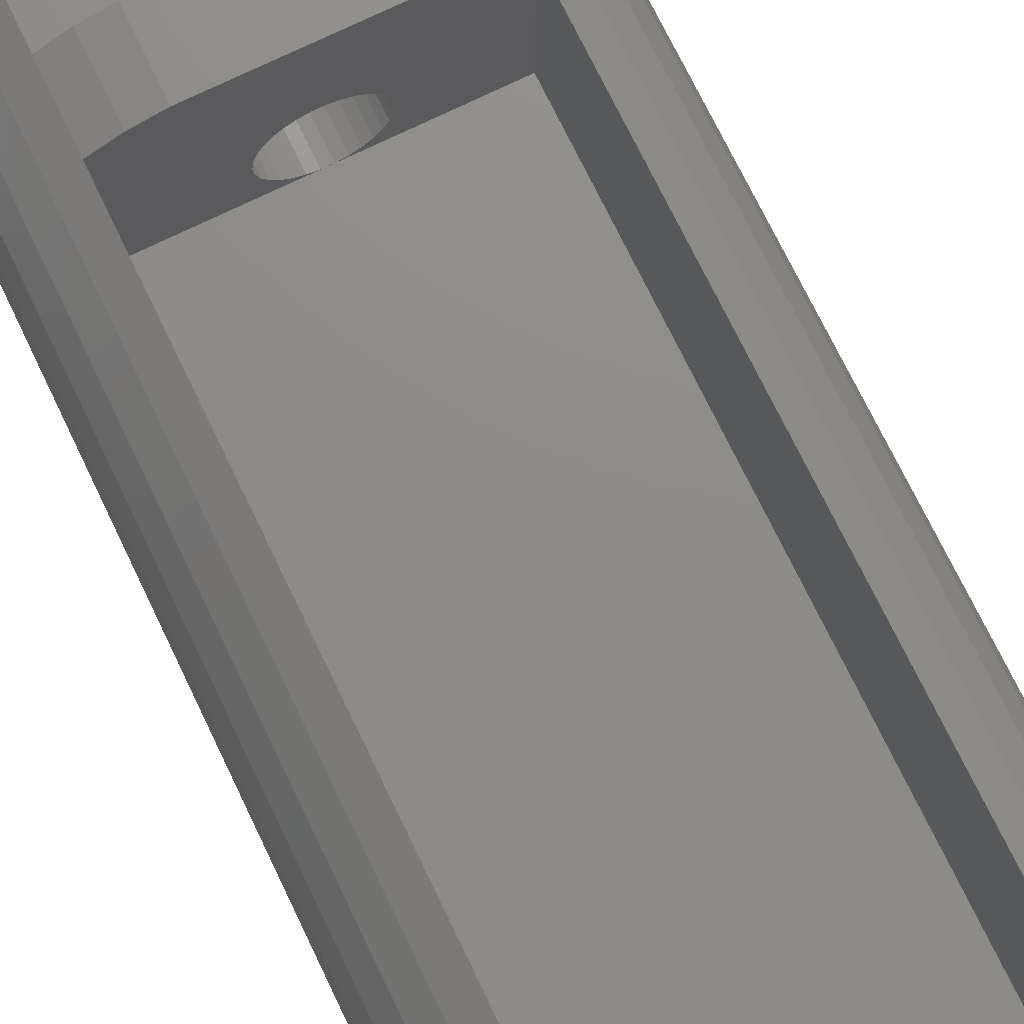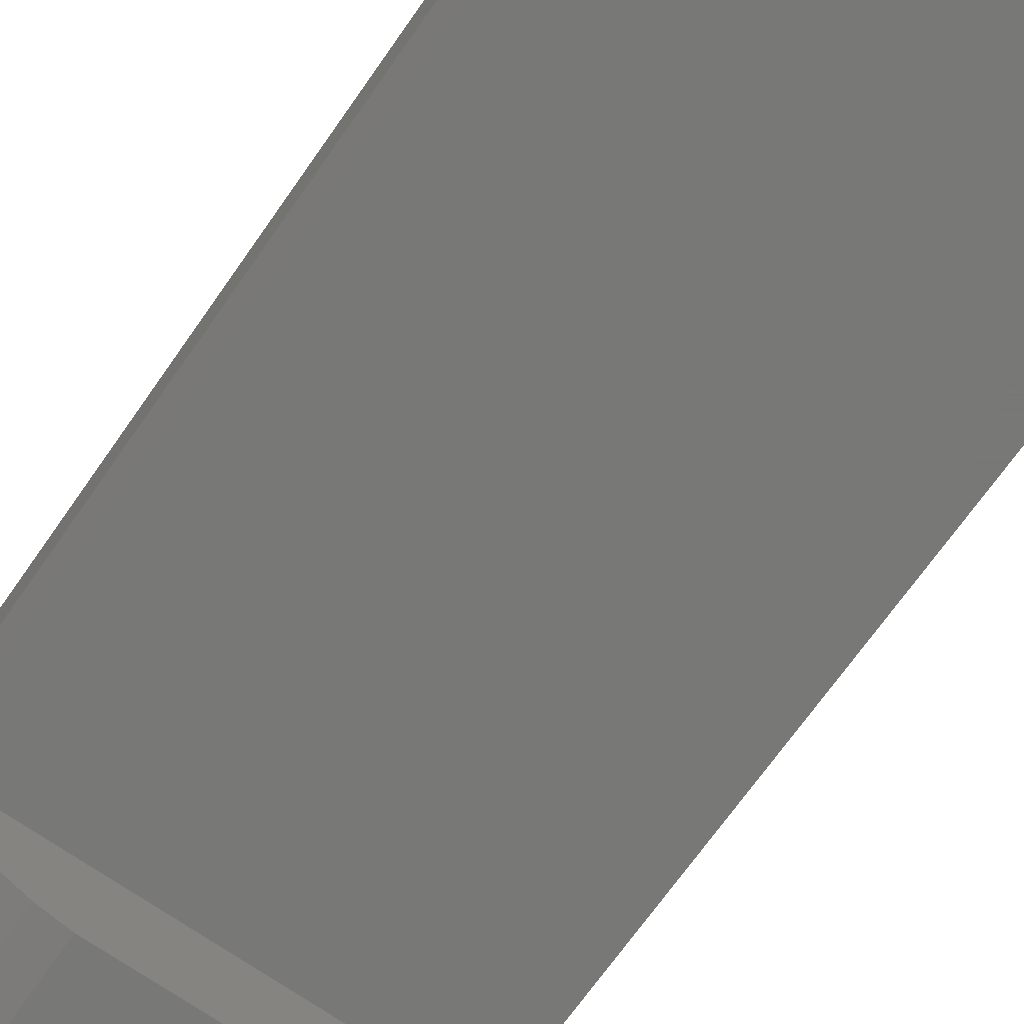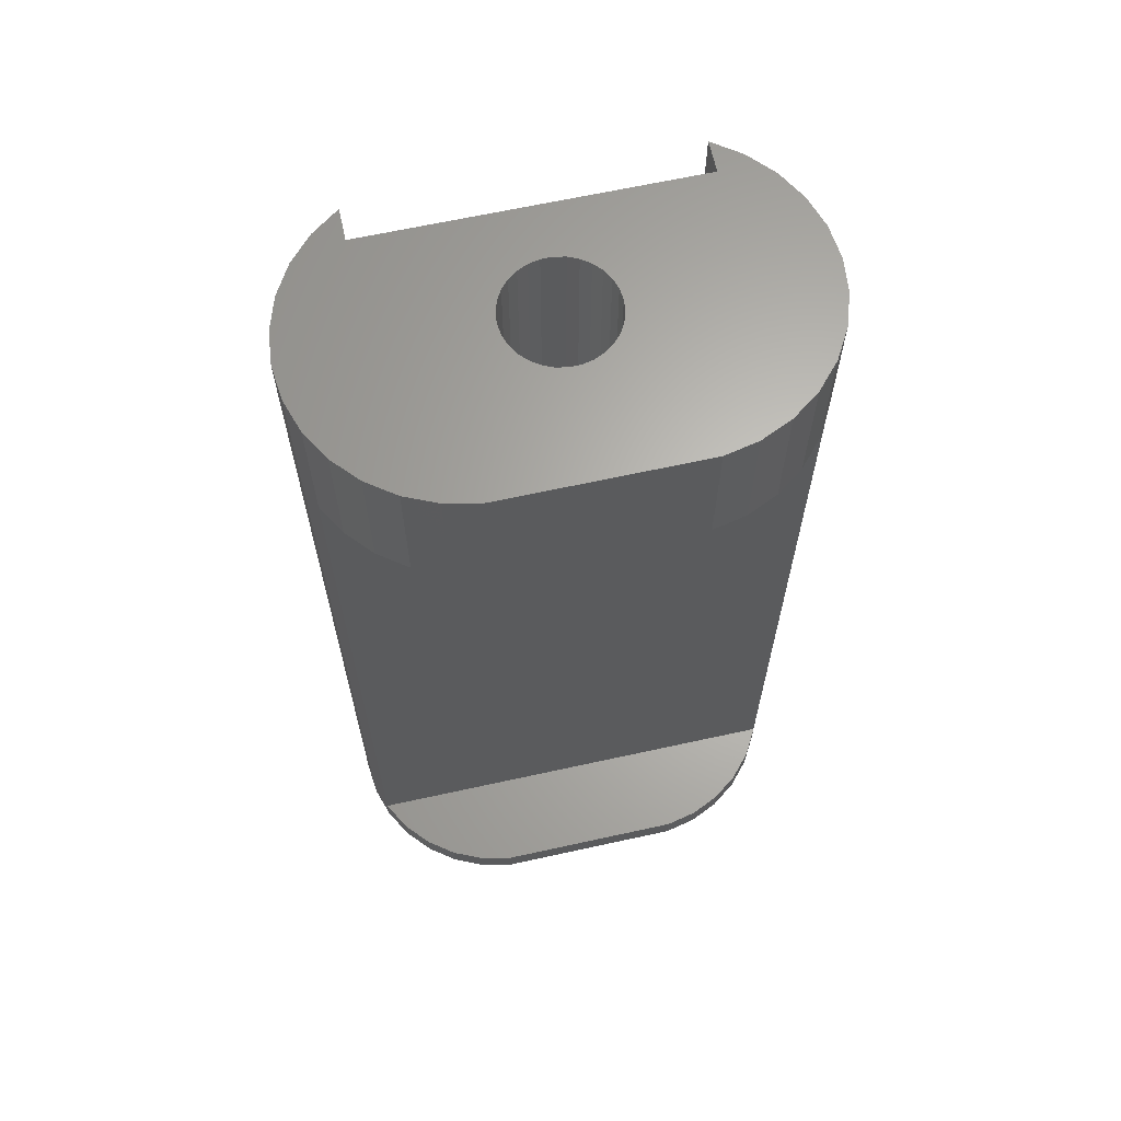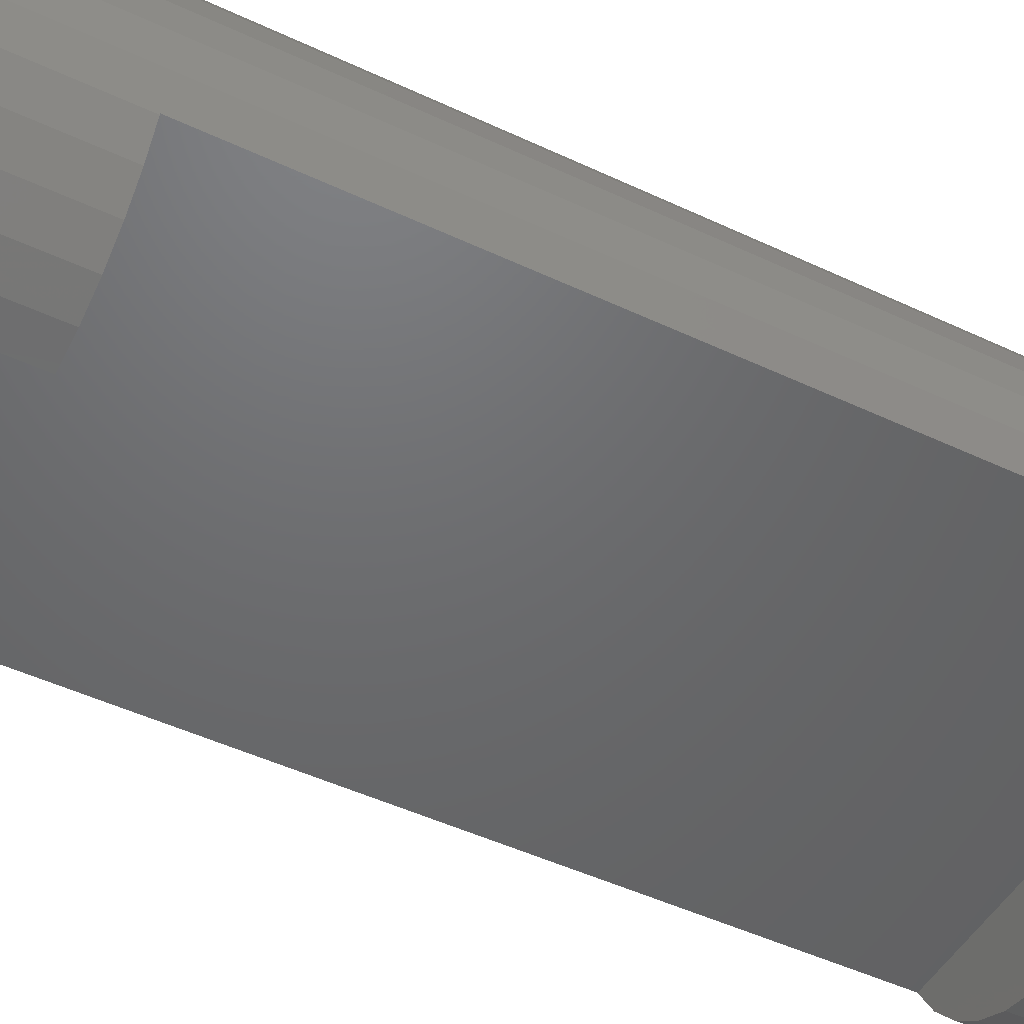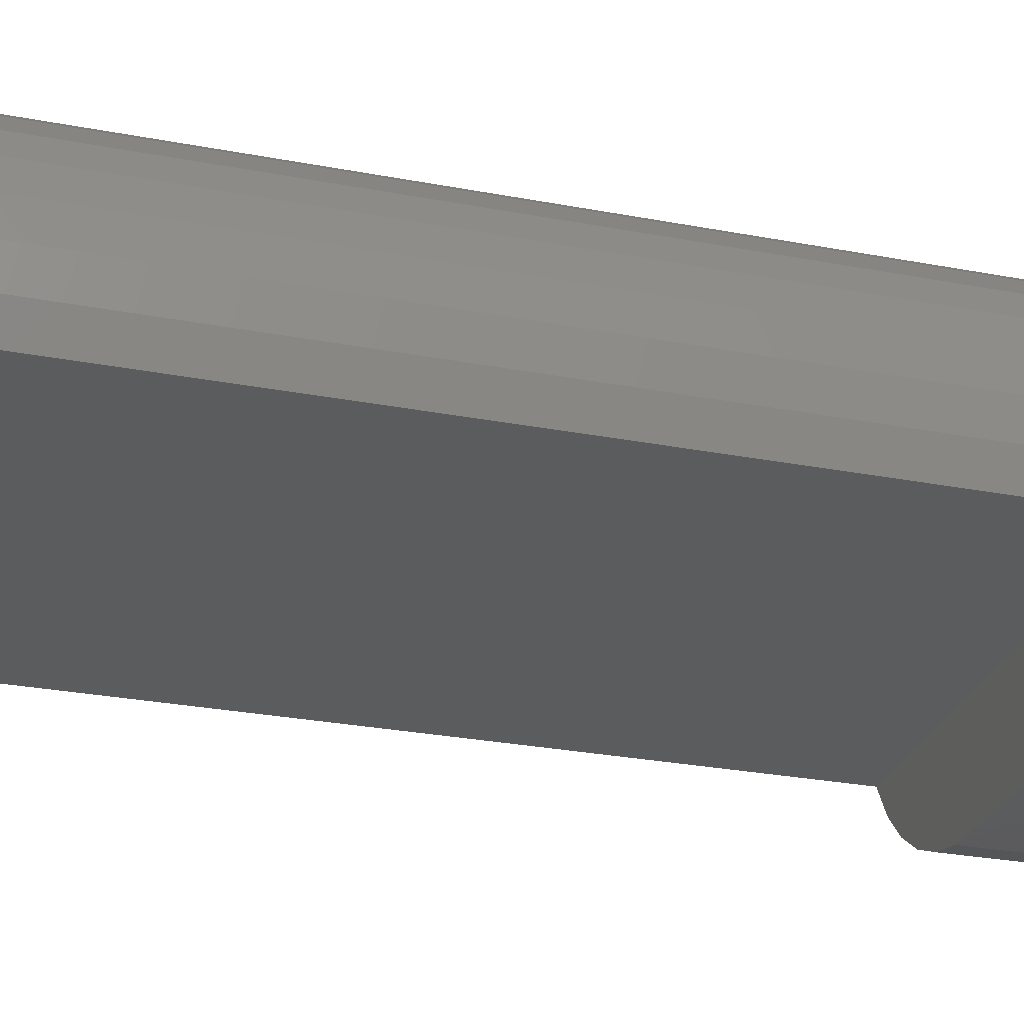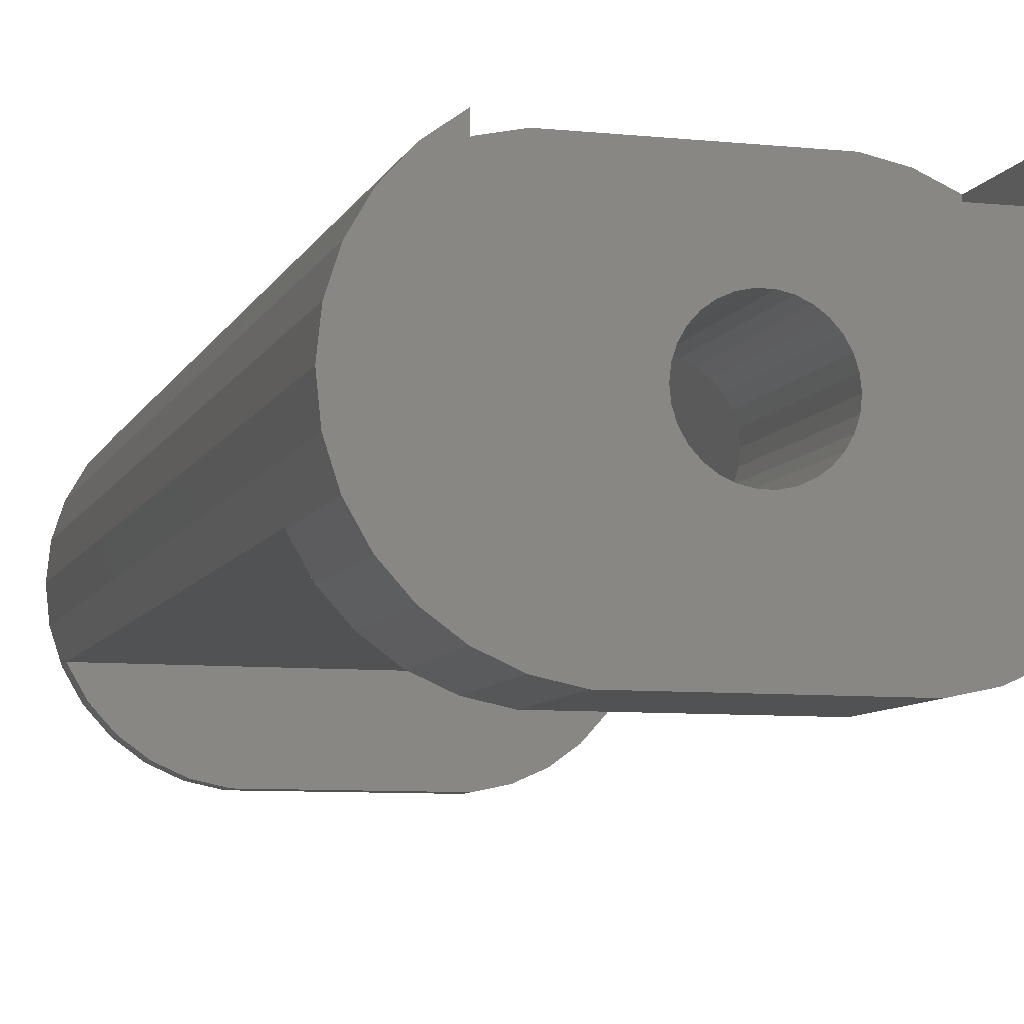
<metadata>
{"format":"stl","ext":"stl","renderer":"f3d","projection":"perspective","resolution":1024,"background":"white","views":[{"elev":74.8,"azim":154.1,"up":"+Y"},{"elev":-70.4,"azim":144.9,"up":"+Y"},{"elev":64.8,"azim":-12.5,"up":"+Z"},{"elev":-48.3,"azim":62.2,"up":"+Y"},{"elev":-27.4,"azim":-106.5,"up":"+Y"},{"elev":-8.0,"azim":-16.0,"up":"+Y"}]}
</metadata>
<code>
# stl→obj: 230 verts, 464 faces
v 24.27 28.53 0
v 18.14 29.84 5
v 24.27 28.53 5
v 18.14 29.84 0
v 24.27 28.53 145
v 18.14 29.84 160
v 24.27 28.53 160
v 18.14 29.84 145
v -44.34 6.237 0
v -42.41 12.2 180
v -42.41 12.2 0
v -44.34 6.237 180
v 44.34 -6.237 180
v 45 0 0
v 45 0 180
v 44.34 -6.237 0
v -39.27 17.63 0
v -35.07 22.29 180
v -35.07 22.29 0
v -39.27 17.63 180
v -18.14 29.84 5
v -18.14 29.84 0
v -18.14 29.84 160
v -18.14 29.84 145
v -35.07 -22.29 0
v -30 -25.98 5
v -35.07 -22.29 5
v -30 -25.98 0
v -35.07 -22.29 155
v -30 -25.98 180
v -35.07 -22.29 180
v -30 -25.98 155
v 42.47 -12 155
v 42.41 -12.2 180
v 42.41 -12.2 155
v 42.47 -12 5
v 42.41 -12.2 0
v 42.41 -12.2 5
v 44.34 6.237 0
v 44.34 6.237 180
v -45 0 0
v -45 0 180
v 30 25.98 0
v 30 25.98 5
v 30 25.98 145
v 30 25.98 160
v 42.41 12.2 180
v 39.27 17.63 0
v 39.27 17.63 180
v 42.41 12.2 0
v -24.27 28.53 5
v -24.27 28.53 0
v -24.27 28.53 160
v -24.27 28.53 145
v -30 25.98 5
v -30 25.98 0
v -30 25.98 160
v -30 25.98 145
v -30 25.98 180
v -18.14 -29.84 155
v 18.14 -29.84 180
v -18.14 -29.84 180
v 18.14 -29.84 155
v -18.14 -29.84 0
v 18.14 -29.84 5
v -18.14 -29.84 5
v 18.14 -29.84 0
v -39.27 -17.63 180
v -39.27 -17.63 155
v -39.27 -17.63 5
v -39.27 -17.63 0
v 24.27 -28.53 5
v 24.27 -28.53 0
v 24.27 -28.53 180
v 24.27 -28.53 155
v 39.27 -17.63 180
v 39.27 -17.63 155
v 39.27 -17.63 5
v 39.27 -17.63 0
v 35.07 22.29 0
v 35.07 22.29 180
v 30 25.98 180
v -30 20 180
v -42.41 -12.2 180
v -44.34 -6.237 180
v 10 0 180
v 30 20 180
v 9.781 -2.079 180
v 9.135 -4.067 180
v 35.07 -22.29 180
v 30 -25.98 180
v 9.781 2.079 180
v 9.135 4.067 180
v 8.09 5.878 180
v 6.691 7.431 180
v 5 8.66 180
v 3.09 9.511 180
v 1.045 9.945 180
v -1.045 9.945 180
v -10 0 180
v -9.781 2.079 180
v -24.27 -28.53 180
v -9.135 4.067 180
v -3.09 9.511 180
v -5 8.66 180
v -6.691 7.431 180
v -8.09 5.878 180
v 8.09 -5.878 180
v 6.691 -7.431 180
v 5 -8.66 180
v 3.09 -9.511 180
v 1.045 -9.945 180
v -1.045 -9.945 180
v -3.09 -9.511 180
v -5 -8.66 180
v -6.691 -7.431 180
v -8.09 -5.878 180
v -9.135 -4.067 180
v -9.781 -2.079 180
v -24.27 -28.53 5
v -24.27 -28.53 0
v -24.27 -28.53 155
v 10 0 0
v 9.781 -2.079 0
v 9.781 2.079 0
v 9.135 -4.067 0
v 35.07 -22.29 0
v 30 -25.98 0
v 8.09 -5.878 0
v 9.135 4.067 0
v 6.691 -7.431 0
v 5 -8.66 0
v 3.09 -9.511 0
v 1.045 -9.945 0
v -1.045 -9.945 0
v -3.09 -9.511 0
v -5 -8.66 0
v -8.09 -5.878 0
v -9.135 -4.067 0
v -6.691 -7.431 0
v 8.09 5.878 0
v 6.691 7.431 0
v 5 8.66 0
v 3.09 9.511 0
v 1.045 9.945 0
v -1.045 9.945 0
v -3.09 9.511 0
v -5 8.66 0
v -6.691 7.431 0
v -8.09 5.878 0
v -9.135 4.067 0
v -9.781 2.079 0
v -9.781 -2.079 0
v -42.41 -12.2 0
v -44.34 -6.237 0
v -10 0 0
v -42.41 -12.2 155
v -42.41 -12.2 5
v 30 -25.98 5
v 30 -25.98 155
v 35.07 -22.29 155
v 35.07 -22.29 5
v -42.47 -12 155
v -42.47 -12 5
v -30 -10 145
v -30 -10 5
v 9.781 2.079 145
v 30 -10 145
v 8.09 5.878 145
v 9.135 4.067 145
v 10 0 145
v 9.781 -2.079 145
v 9.135 -4.067 145
v 8.09 -5.878 145
v 6.691 -7.431 145
v 5 -8.66 145
v 3.09 -9.511 145
v 1.045 -9.945 145
v -1.045 -9.945 145
v -10 0 145
v -9.781 -2.079 145
v -9.135 -4.067 145
v -3.09 -9.511 145
v -5 -8.66 145
v -6.691 -7.431 145
v -8.09 -5.878 145
v 6.691 7.431 145
v 5 8.66 145
v 3.09 9.511 145
v 1.045 9.945 145
v -1.045 9.945 145
v -3.09 9.511 145
v -5 8.66 145
v -6.691 7.431 145
v -8.09 5.878 145
v -9.135 4.067 145
v -9.781 2.079 145
v 30 -10 5
v 9.781 2.079 5
v 10 0 5
v 9.135 4.067 5
v 8.09 5.878 5
v 6.691 7.431 5
v 5 8.66 5
v 3.09 9.511 5
v 1.045 9.945 5
v -1.045 9.945 5
v -3.09 9.511 5
v -5 8.66 5
v -8.09 5.878 5
v -9.135 4.067 5
v -6.691 7.431 5
v 9.781 -2.079 5
v 9.135 -4.067 5
v 8.09 -5.878 5
v 6.691 -7.431 5
v 5 -8.66 5
v 3.09 -9.511 5
v 1.045 -9.945 5
v -1.045 -9.945 5
v -9.781 2.079 5
v -10 0 5
v -9.781 -2.079 5
v -9.135 -4.067 5
v -3.09 -9.511 5
v -5 -8.66 5
v -6.691 -7.431 5
v -8.09 -5.878 5
v -30 20 160
v 30 20 160
f 1 2 3
f 2 1 4
f 5 6 7
f 6 5 8
f 9 10 11
f 10 9 12
f 13 14 15
f 14 13 16
f 17 18 19
f 18 17 20
f 4 21 2
f 21 4 22
f 8 23 6
f 23 8 24
f 11 20 17
f 20 11 10
f 25 26 27
f 26 25 28
f 29 30 31
f 30 29 32
f 13 33 16
f 34 33 13
f 33 34 35
f 36 16 33
f 37 36 38
f 36 37 16
f 15 39 40
f 39 15 14
f 41 12 9
f 12 41 42
f 43 3 44
f 3 43 1
f 45 7 46
f 7 45 5
f 47 48 49
f 48 47 50
f 22 51 21
f 51 22 52
f 24 53 23
f 53 24 54
f 52 55 51
f 55 52 56
f 54 57 53
f 57 54 58
f 57 18 59
f 58 18 57
f 19 58 55
f 19 55 56
f 58 19 18
f 60 61 62
f 61 60 63
f 64 65 66
f 65 64 67
f 29 68 69
f 68 29 31
f 25 70 71
f 70 25 27
f 67 72 65
f 72 67 73
f 63 74 61
f 74 63 75
f 76 35 34
f 35 76 77
f 78 37 38
f 37 78 79
f 49 80 81
f 80 49 48
f 81 46 82
f 81 45 46
f 80 45 81
f 45 80 44
f 44 80 43
f 40 50 47
f 50 40 39
f 18 83 59
f 20 83 18
f 83 31 30
f 10 83 20
f 83 68 31
f 12 83 10
f 83 84 68
f 42 83 12
f 83 85 84
f 83 42 85
f 86 15 40
f 87 40 47
f 15 86 13
f 87 47 49
f 40 87 86
f 87 49 81
f 88 13 86
f 87 81 82
f 13 88 34
f 34 88 76
f 89 76 88
f 90 89 91
f 76 89 90
f 87 92 86
f 87 93 92
f 87 94 93
f 87 95 94
f 87 96 95
f 87 97 96
f 87 98 97
f 87 99 98
f 83 99 87
f 83 100 101
f 100 102 62
f 83 101 103
f 99 83 104
f 83 105 104
f 83 106 105
f 83 107 106
f 83 103 107
f 100 83 30
f 100 30 102
f 108 91 89
f 91 108 74
f 74 108 61
f 109 61 108
f 110 61 109
f 111 61 110
f 112 61 111
f 113 61 112
f 62 113 114
f 62 114 115
f 62 115 116
f 113 62 61
f 117 62 116
f 118 62 117
f 119 62 118
f 62 119 100
f 28 120 26
f 120 28 121
f 32 102 30
f 102 32 122
f 123 14 16
f 124 16 37
f 14 123 39
f 124 37 79
f 125 39 123
f 126 79 127
f 39 125 50
f 126 127 128
f 50 125 48
f 129 128 73
f 130 48 125
f 129 73 67
f 48 130 80
f 80 130 43
f 16 124 123
f 79 126 124
f 128 129 126
f 67 131 129
f 67 132 131
f 67 133 132
f 67 134 133
f 67 135 134
f 64 135 67
f 135 64 136
f 136 64 137
f 138 28 139
f 28 138 121
f 121 138 64
f 140 64 138
f 137 64 140
f 141 43 130
f 43 141 1
f 1 141 4
f 142 4 141
f 143 4 142
f 144 4 143
f 145 4 144
f 146 4 145
f 22 146 147
f 22 147 148
f 22 148 149
f 25 139 28
f 146 22 4
f 150 22 149
f 56 150 151
f 17 151 152
f 71 139 25
f 139 71 153
f 150 52 22
f 154 153 71
f 150 56 52
f 155 153 154
f 151 19 56
f 153 155 156
f 151 17 19
f 41 156 155
f 152 11 17
f 9 156 41
f 152 9 11
f 156 9 152
f 69 84 157
f 84 69 68
f 71 158 154
f 158 71 70
f 73 159 72
f 159 73 128
f 75 91 74
f 91 75 160
f 90 77 76
f 77 90 161
f 162 79 78
f 79 162 127
f 128 162 159
f 162 128 127
f 160 90 91
f 90 160 161
f 122 62 102
f 62 122 60
f 121 66 120
f 66 121 64
f 163 155 164
f 154 164 155
f 164 154 158
f 155 163 85
f 84 163 157
f 163 84 85
f 155 42 41
f 42 155 85
f 165 55 58
f 55 165 166
f 167 45 168
f 169 45 170
f 167 168 171
f 168 172 171
f 168 173 172
f 168 174 173
f 168 175 174
f 168 176 175
f 168 177 176
f 168 178 177
f 168 179 178
f 165 180 181
f 180 54 24
f 165 181 182
f 165 179 168
f 165 183 179
f 165 184 183
f 165 185 184
f 165 186 185
f 165 182 186
f 180 165 58
f 180 58 54
f 45 167 170
f 45 169 5
f 5 169 8
f 187 8 169
f 188 8 187
f 189 8 188
f 190 8 189
f 191 8 190
f 24 191 192
f 24 192 193
f 24 193 194
f 191 24 8
f 195 24 194
f 196 24 195
f 197 24 196
f 24 197 180
f 198 45 44
f 45 198 168
f 198 199 200
f 3 201 199
f 3 202 201
f 2 203 202
f 2 204 203
f 2 205 204
f 2 206 205
f 2 207 206
f 21 207 2
f 207 21 208
f 208 21 209
f 210 55 211
f 55 210 51
f 51 210 21
f 212 21 210
f 209 21 212
f 199 44 3
f 202 3 2
f 199 198 44
f 213 198 200
f 214 198 213
f 215 198 214
f 216 198 215
f 217 198 216
f 218 198 217
f 219 198 218
f 220 198 219
f 211 55 221
f 166 221 55
f 221 166 222
f 222 166 223
f 223 166 224
f 220 166 198
f 225 166 220
f 226 166 225
f 227 166 226
f 228 166 227
f 224 166 228
f 198 165 168
f 165 198 166
f 83 57 59
f 57 83 229
f 230 82 46
f 82 230 87
f 7 230 46
f 6 230 7
f 23 230 6
f 229 23 53
f 229 53 57
f 23 229 230
f 230 83 87
f 83 230 229
f 130 202 141
f 202 130 201
f 170 94 169
f 94 170 93
f 221 151 211
f 151 221 152
f 101 196 103
f 196 101 197
f 141 203 142
f 203 141 202
f 169 95 187
f 95 169 94
f 145 205 206
f 205 145 144
f 190 97 98
f 97 190 189
f 144 204 205
f 204 144 143
f 189 96 97
f 96 189 188
f 148 208 209
f 208 148 147
f 193 104 105
f 104 193 192
f 124 200 123
f 200 124 213
f 172 86 171
f 86 172 88
f 125 201 130
f 201 125 199
f 167 93 170
f 93 167 92
f 143 203 204
f 203 143 142
f 188 95 96
f 95 188 187
f 146 206 207
f 206 146 145
f 191 98 99
f 98 191 190
f 222 152 221
f 152 222 156
f 100 197 101
f 197 100 180
f 211 150 210
f 150 211 151
f 103 195 107
f 195 103 196
f 149 209 212
f 209 149 148
f 194 105 106
f 105 194 193
f 147 207 208
f 207 147 146
f 192 99 104
f 99 192 191
f 210 149 212
f 149 210 150
f 107 194 106
f 194 107 195
f 123 199 125
f 199 123 200
f 171 92 167
f 92 171 86
f 228 139 224
f 139 228 138
f 117 182 118
f 182 117 186
f 131 217 216
f 217 131 132
f 175 110 109
f 110 175 176
f 129 214 126
f 214 129 215
f 174 89 173
f 89 174 108
f 134 220 219
f 220 134 135
f 178 113 112
f 113 178 179
f 223 156 222
f 156 223 153
f 119 180 100
f 180 119 181
f 133 219 218
f 219 133 134
f 177 112 111
f 112 177 178
f 132 218 217
f 218 132 133
f 176 111 110
f 111 176 177
f 126 213 124
f 213 126 214
f 173 88 172
f 88 173 89
f 135 225 220
f 225 135 136
f 179 114 113
f 114 179 183
f 224 153 223
f 153 224 139
f 118 181 119
f 181 118 182
f 227 138 228
f 138 227 140
f 116 186 117
f 186 116 185
f 131 215 129
f 215 131 216
f 175 108 174
f 108 175 109
f 136 226 225
f 226 136 137
f 183 115 114
f 115 183 184
f 137 227 226
f 227 137 140
f 184 116 115
f 116 184 185
f 77 33 35
f 161 33 77
f 160 33 161
f 75 33 160
f 63 33 75
f 60 33 63
f 163 60 122
f 163 122 32
f 163 32 29
f 163 29 69
f 163 69 157
f 60 163 33
f 164 33 163
f 33 164 36
f 36 78 38
f 36 162 78
f 36 159 162
f 36 72 159
f 36 65 72
f 36 66 65
f 164 66 36
f 66 164 120
f 120 164 26
f 26 164 27
f 27 164 70
f 70 164 158

</code>
